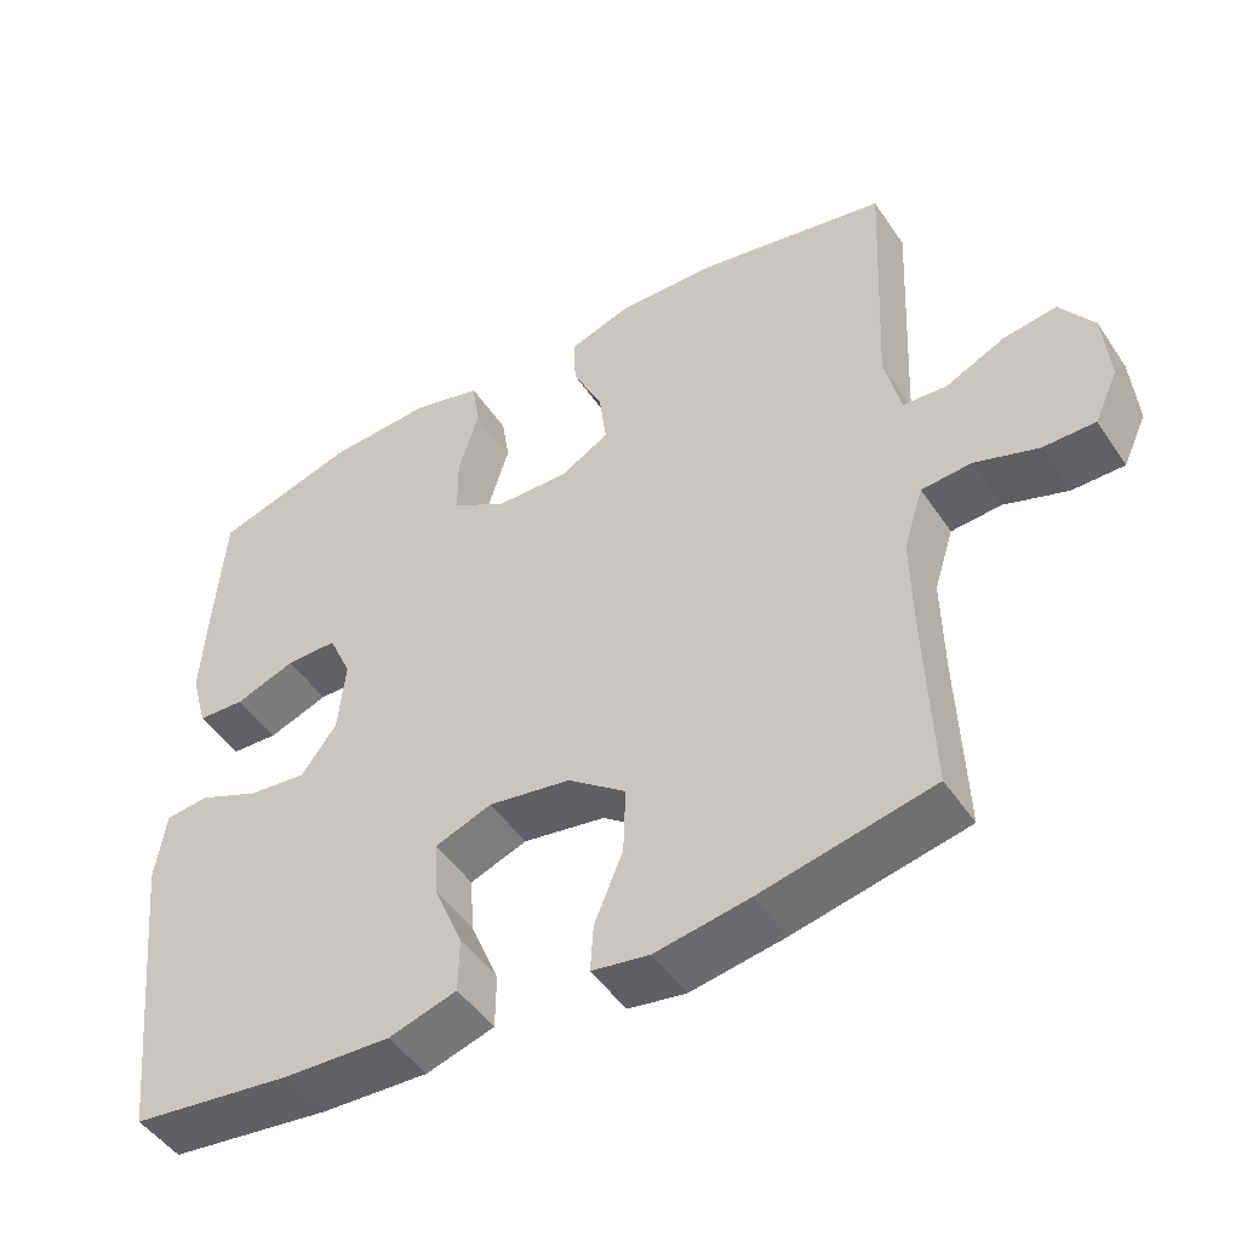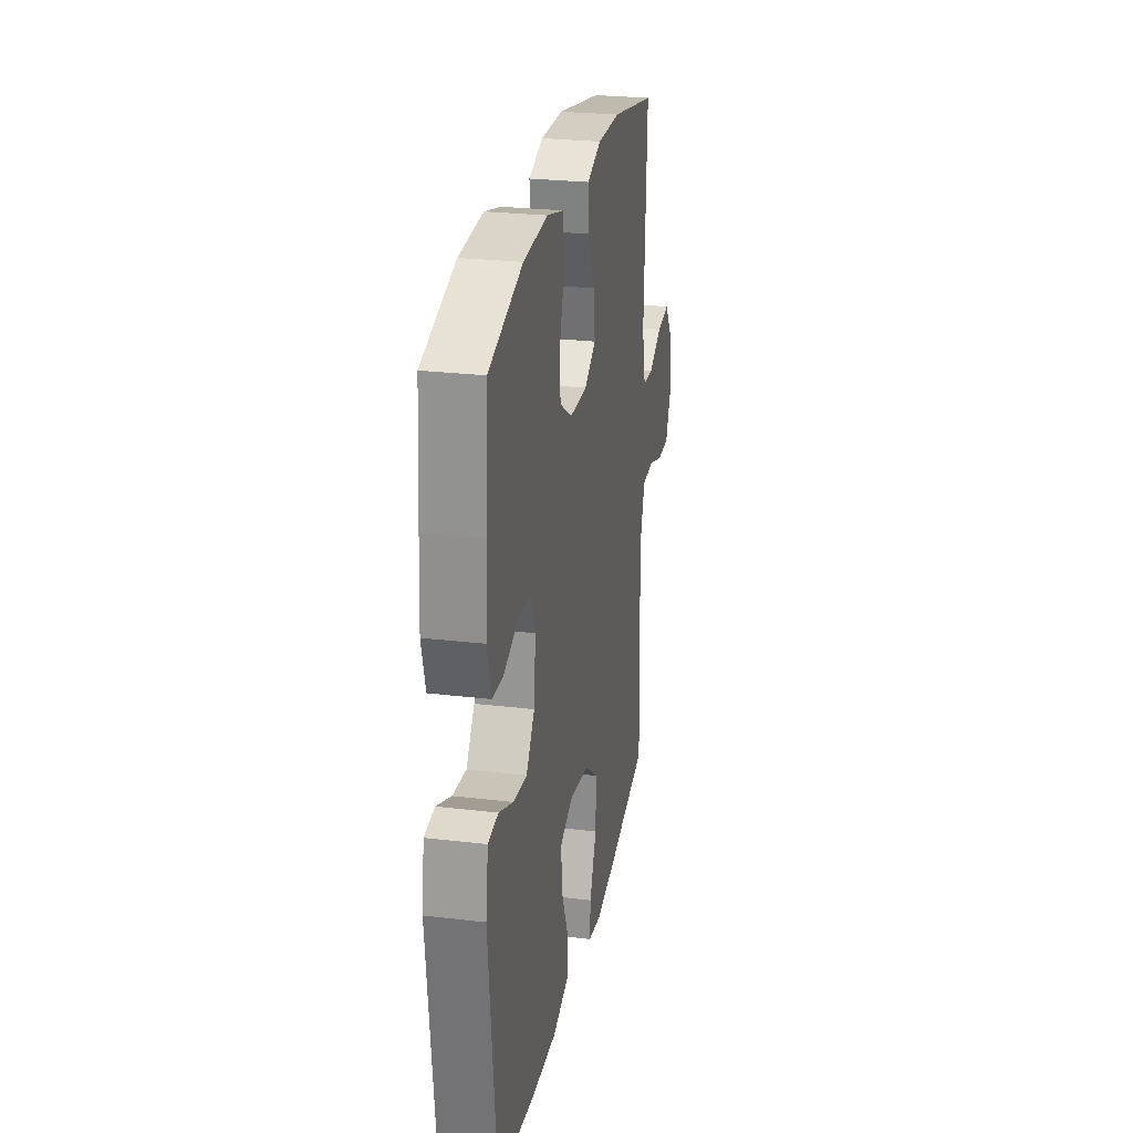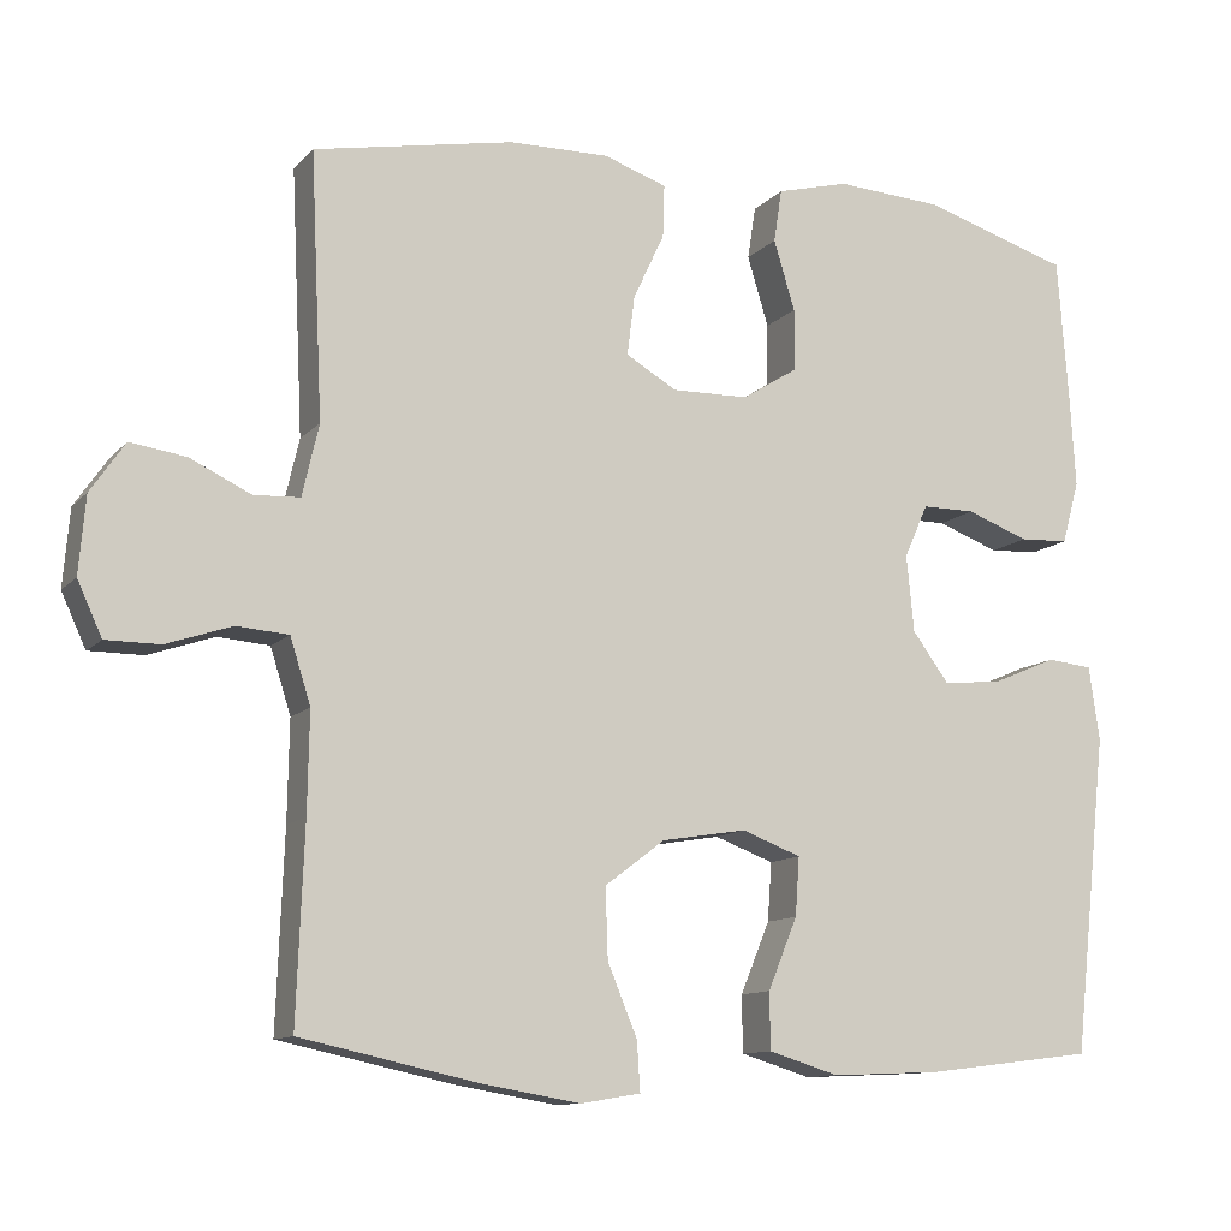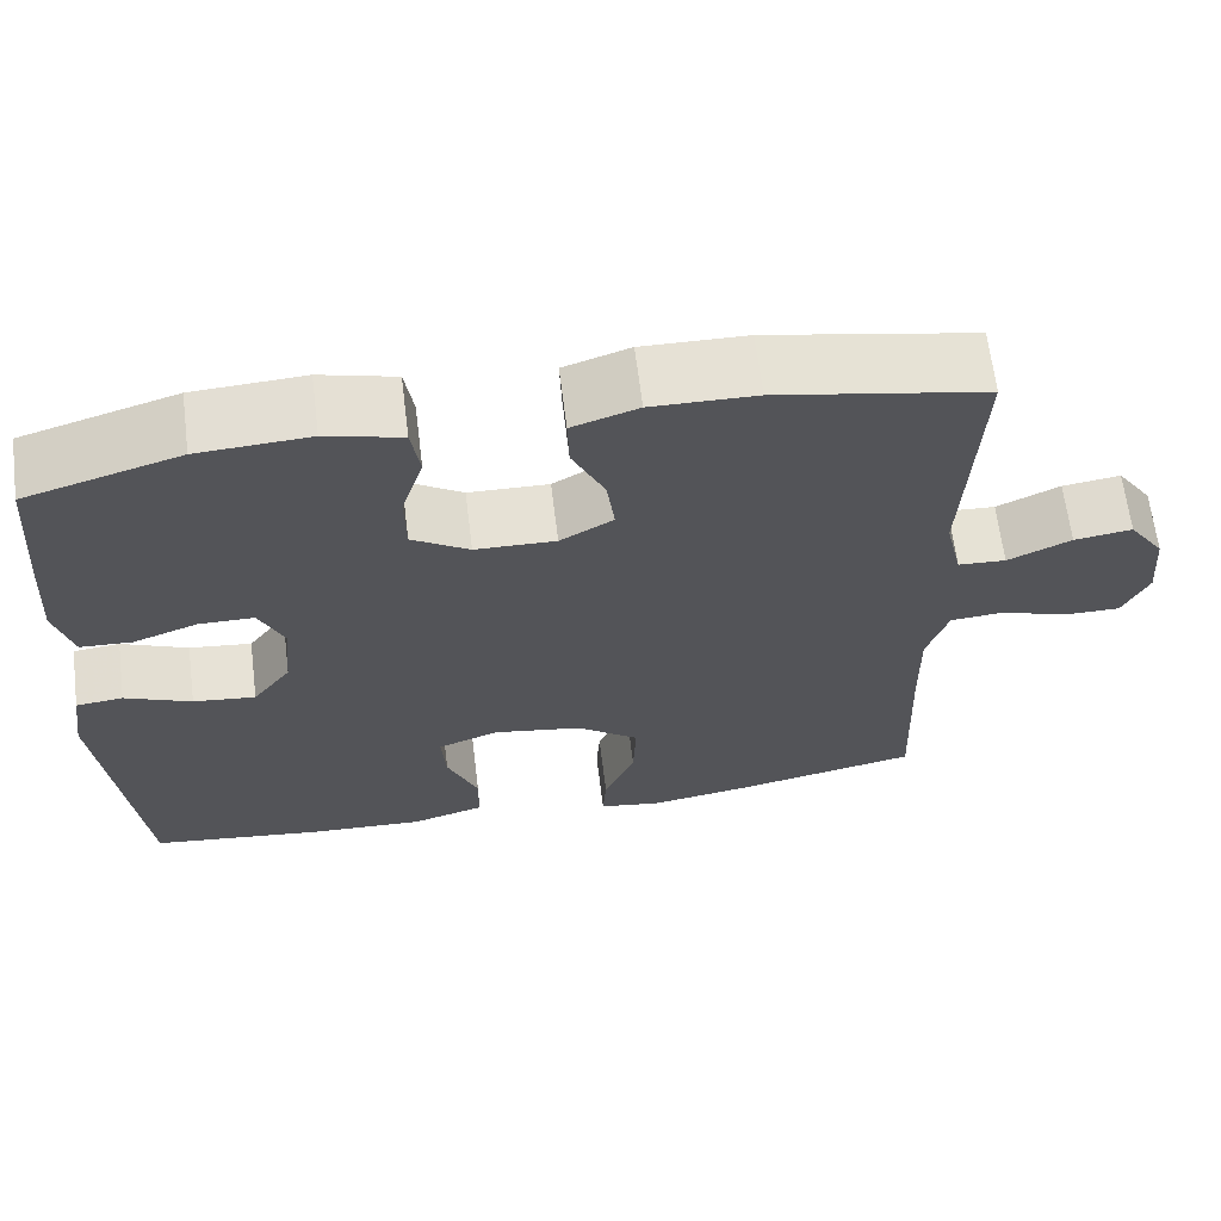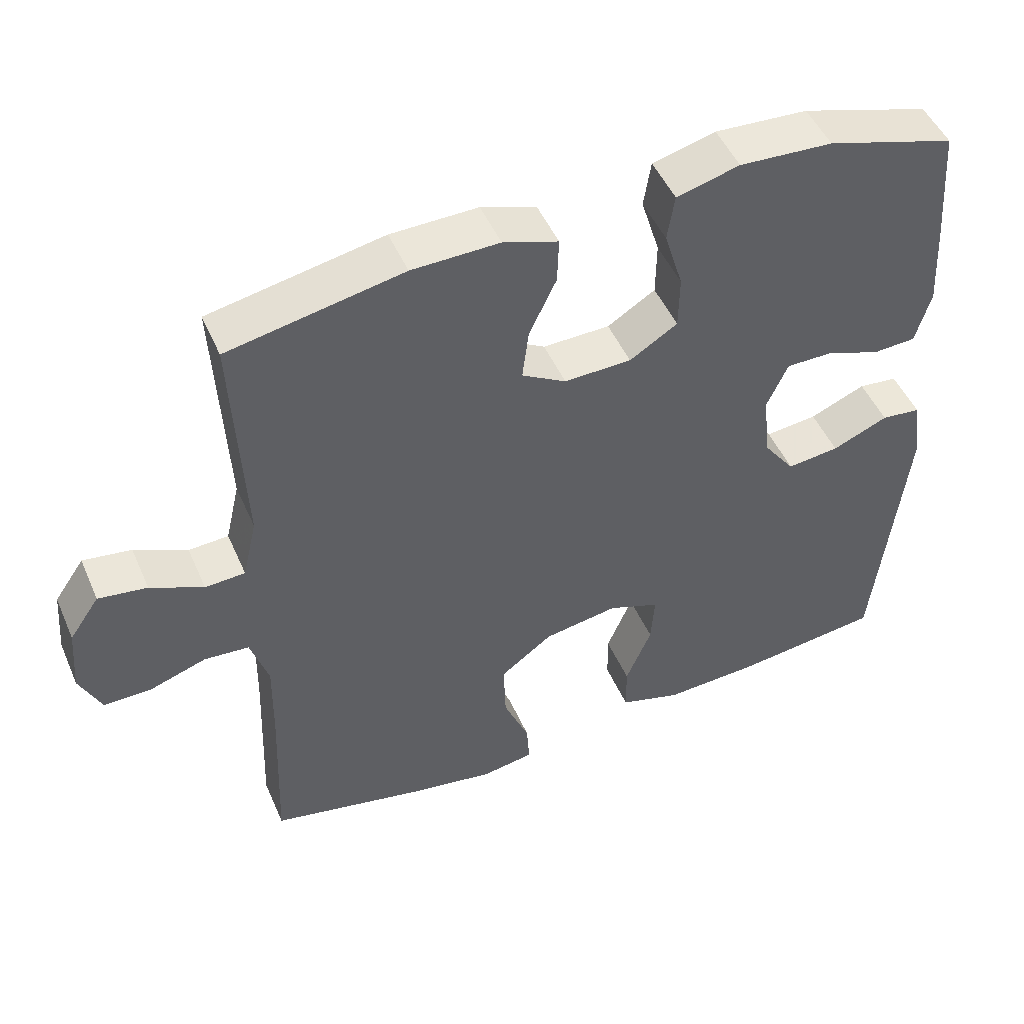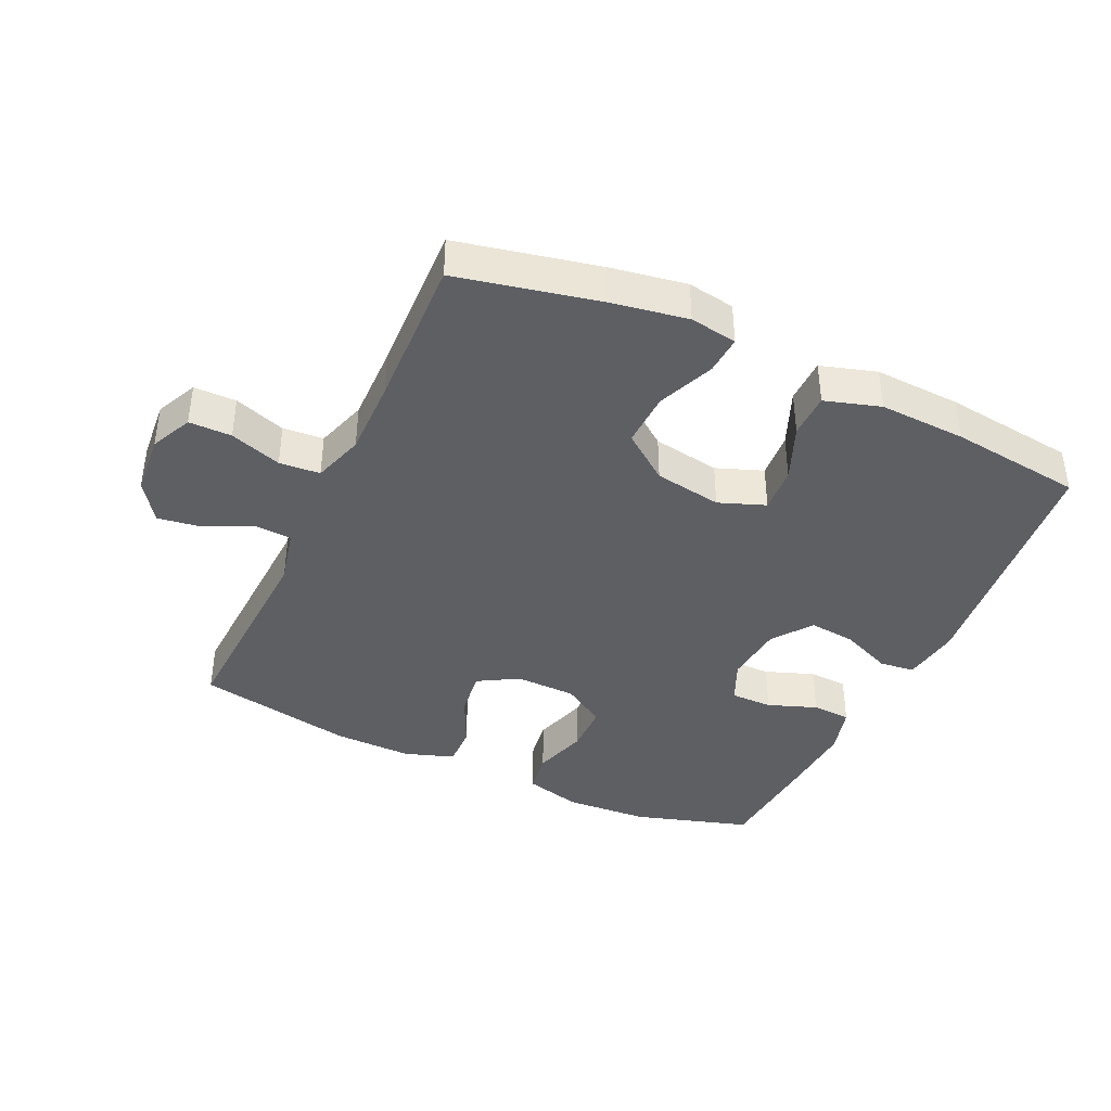
<metadata>
{"format":"obj","ext":"obj","renderer":"f3d","projection":"perspective","resolution":1024,"background":"white","views":[{"elev":-47.8,"azim":32.3,"up":"+Z"},{"elev":26.0,"azim":-79.3,"up":"+Z"},{"elev":-11.3,"azim":155.4,"up":"+Z"},{"elev":65.2,"azim":-7.1,"up":"+Z"},{"elev":49.0,"azim":156.9,"up":"+Z"},{"elev":-40.2,"azim":155.1,"up":"+Y"}]}
</metadata>
<code>
v -0.5 0.07 -0.5
v -0.542 0.07 -0.112
v -0.529 0.07 -0.022
v -0.474 0.07 -0.016
v -0.396 0.07 -0.049
v -0.323 0.07 -0.057
v -0.278 0.07 0.004
v -0.269 0.07 0.097
v -0.298 0.07 0.162
v -0.363 0.07 0.162
v -0.439 0.07 0.134
v -0.499 0.07 0.137
v -0.52 0.07 0.213
v -0.513 0.07 0.329
v -0.5 0.07 0.5
v -0.32 0.07 0.555
v -0.19 0.07 0.563
v -0.102 0.07 0.54
v -0.092 0.07 0.475
v -0.118 0.07 0.39
v -0.117 0.07 0.314
v -0.05 0.07 0.272
v 0.044 0.07 0.27
v 0.106 0.07 0.306
v 0.097 0.07 0.378
v 0.059 0.07 0.459
v 0.057 0.07 0.523
v 0.134 0.07 0.549
v 0.256 0.07 0.547
v 0.5 0.07 0.5
v 0.485 0.07 0.179
v 0.505 0.07 0.092
v 0.561 0.07 0.089
v 0.635 0.07 0.124
v 0.703 0.07 0.134
v 0.745 0.07 0.073
v 0.753 0.07 -0.021
v 0.723 0.07 -0.086
v 0.657 0.07 -0.086
v 0.577 0.07 -0.059
v 0.514 0.07 -0.064
v 0.489 0.07 -0.143
v 0.491 0.07 -0.264
v 0.5 0.07 -0.5
v 0.282 0.07 -0.547
v 0.164 0.07 -0.567
v 0.091 0.07 -0.555
v 0.095 0.07 -0.495
v 0.131 0.07 -0.408
v 0.134 0.07 -0.323
v 0.061 0.07 -0.268
v -0.043 0.07 -0.251
v -0.115 0.07 -0.278
v -0.11 0.07 -0.349
v -0.074 0.07 -0.436
v -0.075 0.07 -0.505
v -0.161 0.07 -0.531
v -0.295 0.07 -0.525
v -0.5 0 -0.5
v -0.542 0 -0.112
v -0.529 0 -0.022
v -0.474 0 -0.016
v -0.396 0 -0.049
v -0.323 0 -0.057
v -0.278 0 0.004
v -0.269 0 0.097
v -0.298 0 0.162
v -0.363 0 0.162
v -0.439 0 0.134
v -0.499 0 0.137
v -0.52 0 0.213
v -0.513 0 0.329
v -0.5 0 0.5
v -0.32 0 0.555
v -0.19 0 0.563
v -0.102 0 0.54
v -0.092 0 0.475
v -0.118 0 0.39
v -0.117 0 0.314
v -0.05 0 0.272
v 0.044 0 0.27
v 0.106 0 0.306
v 0.097 0 0.378
v 0.059 0 0.459
v 0.057 0 0.523
v 0.134 0 0.549
v 0.256 0 0.547
v 0.5 0 0.5
v 0.485 0 0.179
v 0.505 0 0.092
v 0.561 0 0.089
v 0.635 0 0.124
v 0.703 0 0.134
v 0.745 0 0.073
v 0.753 0 -0.021
v 0.723 0 -0.086
v 0.657 0 -0.086
v 0.577 0 -0.059
v 0.514 0 -0.064
v 0.489 0 -0.143
v 0.491 0 -0.264
v 0.5 0 -0.5
v 0.282 0 -0.547
v 0.164 0 -0.567
v 0.091 0 -0.555
v 0.095 0 -0.495
v 0.131 0 -0.408
v 0.134 0 -0.323
v 0.061 0 -0.268
v -0.043 0 -0.251
v -0.115 0 -0.278
v -0.11 0 -0.349
v -0.074 0 -0.436
v -0.075 0 -0.505
v -0.161 0 -0.531
v -0.295 0 -0.525
f 54 55 56 57
f 53 54 57 58
f 46 47 48 49
f 46 49 50
f 43 44 45 46
f 42 43 46 50
f 41 42 50 51
f 37 38 39 40
f 37 40 41
f 36 37 41
f 33 34 35 36
f 32 33 36 41
f 31 32 41 51
f 25 26 27 28
f 24 25 28 29
f 17 18 19 20
f 17 20 21
f 16 17 21
f 15 16 21
f 14 15 21 22
f 10 11 12 13
f 9 10 13 14
f 2 3 4 5
f 2 5 6
f 53 58 1 2
f 52 53 2 6
f 51 52 6 7
f 31 51 7 8
f 24 29 30 31
f 23 24 31
f 22 23 31 8
f 9 14 22
f 8 9 22
f 115 114 113 112
f 116 115 112 111
f 107 106 105 104
f 108 107 104
f 104 103 102 101
f 108 104 101 100
f 109 108 100 99
f 98 97 96 95
f 99 98 95
f 99 95 94
f 94 93 92 91
f 99 94 91 90
f 109 99 90 89
f 86 85 84 83
f 87 86 83 82
f 78 77 76 75
f 79 78 75
f 79 75 74
f 79 74 73
f 80 79 73 72
f 71 70 69 68
f 72 71 68 67
f 63 62 61 60
f 64 63 60
f 60 59 116 111
f 64 60 111 110
f 65 64 110 109
f 66 65 109 89
f 89 88 87 82
f 89 82 81
f 66 89 81 80
f 80 72 67
f 80 67 66
f 1 59 60 2
f 2 60 61 3
f 3 61 62 4
f 4 62 63 5
f 5 63 64 6
f 6 64 65 7
f 7 65 66 8
f 8 66 67 9
f 9 67 68 10
f 10 68 69 11
f 11 69 70 12
f 12 70 71 13
f 13 71 72 14
f 14 72 73 15
f 15 73 74 16
f 16 74 75 17
f 17 75 76 18
f 18 76 77 19
f 19 77 78 20
f 20 78 79 21
f 21 79 80 22
f 22 80 81 23
f 23 81 82 24
f 24 82 83 25
f 25 83 84 26
f 26 84 85 27
f 27 85 86 28
f 28 86 87 29
f 29 87 88 30
f 30 88 89 31
f 31 89 90 32
f 32 90 91 33
f 33 91 92 34
f 34 92 93 35
f 35 93 94 36
f 36 94 95 37
f 37 95 96 38
f 38 96 97 39
f 39 97 98 40
f 40 98 99 41
f 41 99 100 42
f 42 100 101 43
f 43 101 102 44
f 44 102 103 45
f 45 103 104 46
f 46 104 105 47
f 47 105 106 48
f 48 106 107 49
f 49 107 108 50
f 50 108 109 51
f 51 109 110 52
f 52 110 111 53
f 53 111 112 54
f 54 112 113 55
f 55 113 114 56
f 56 114 115 57
f 57 115 116 58
f 58 116 59 1

</code>
